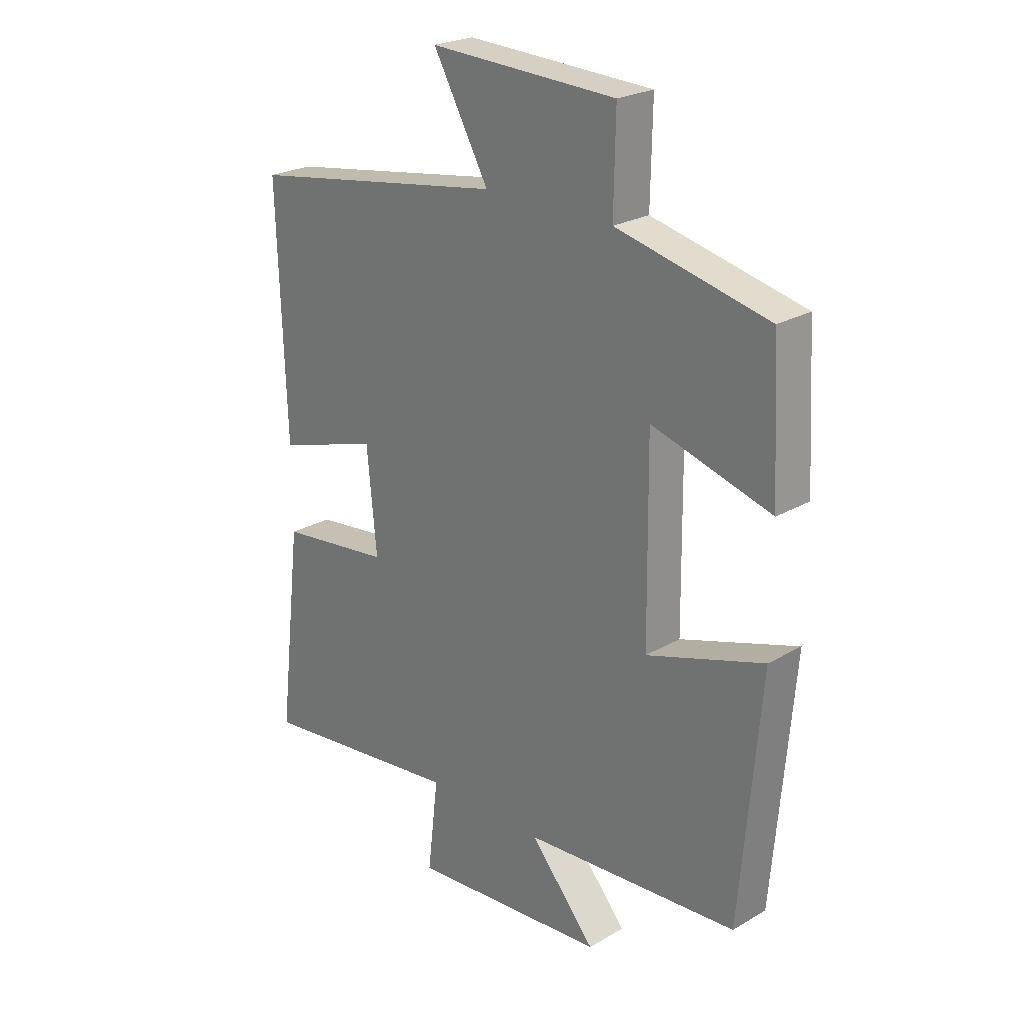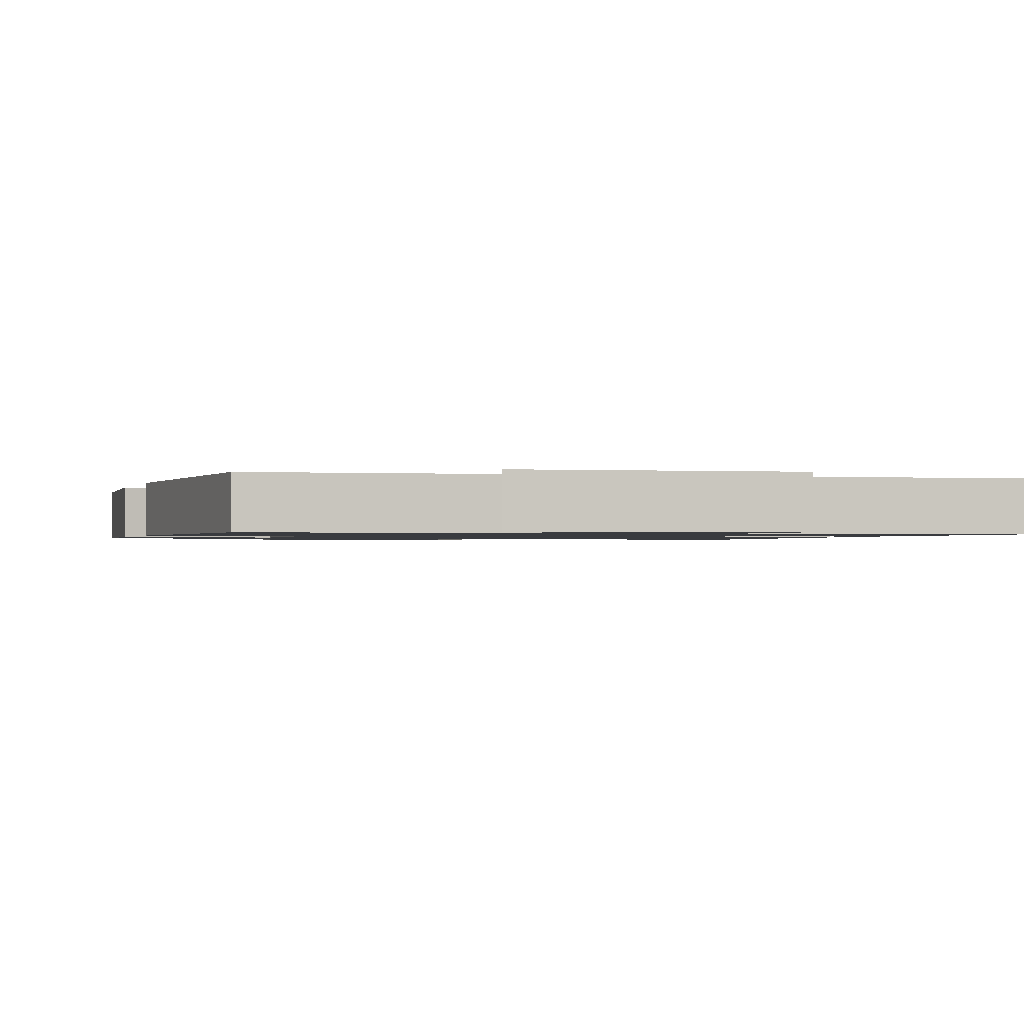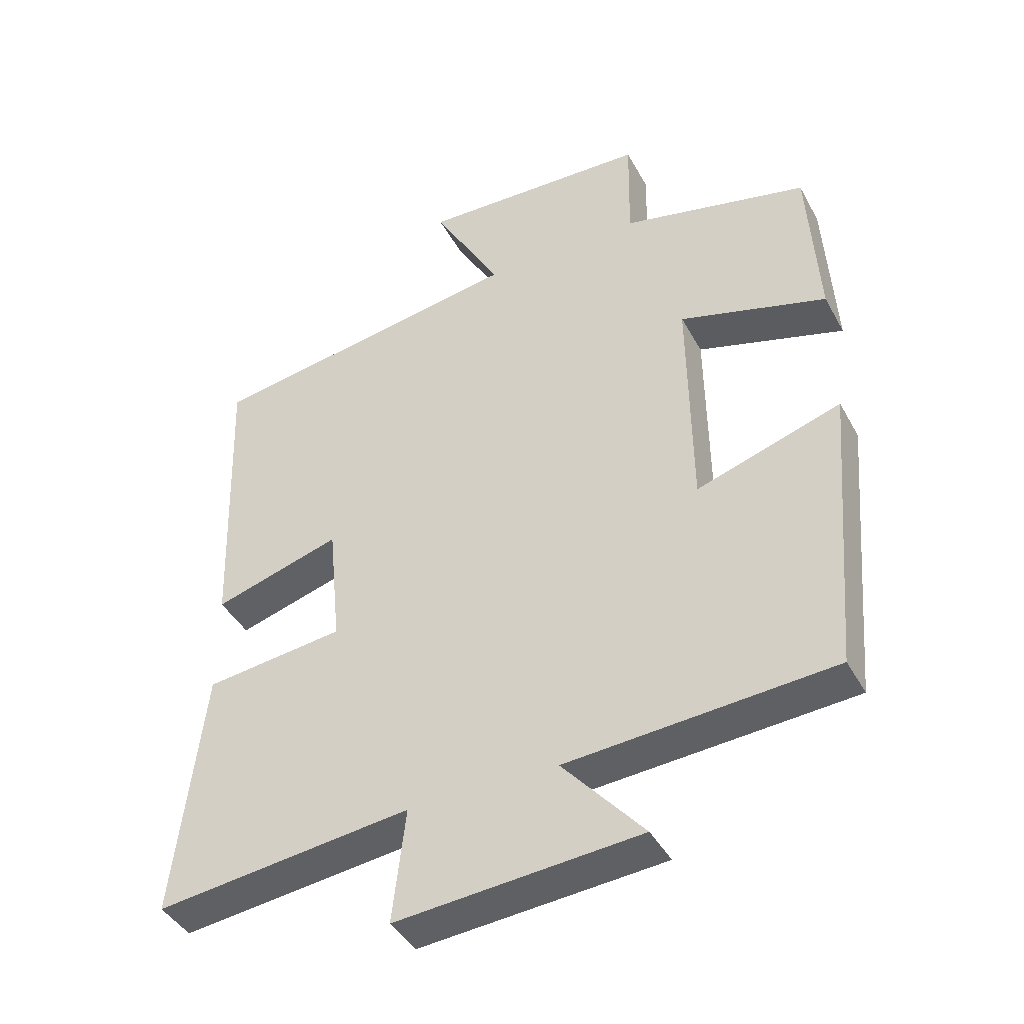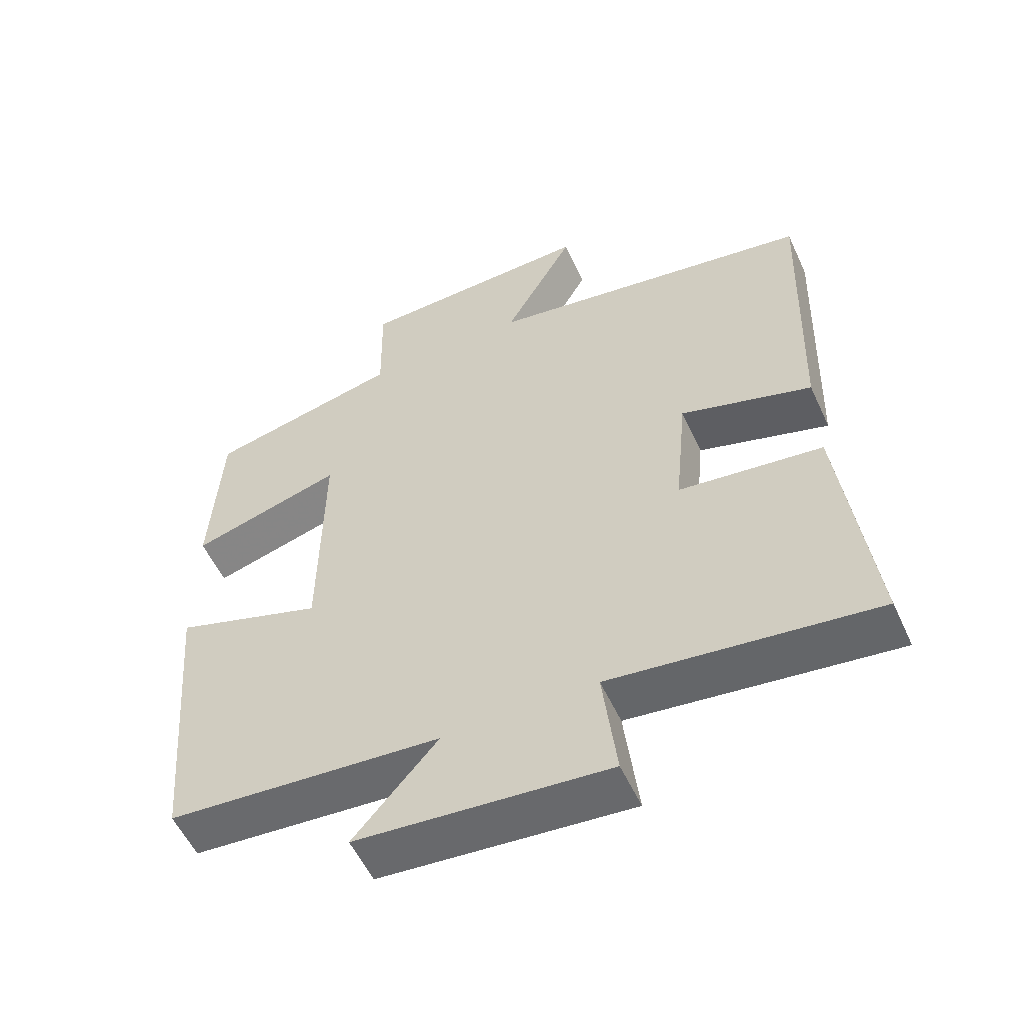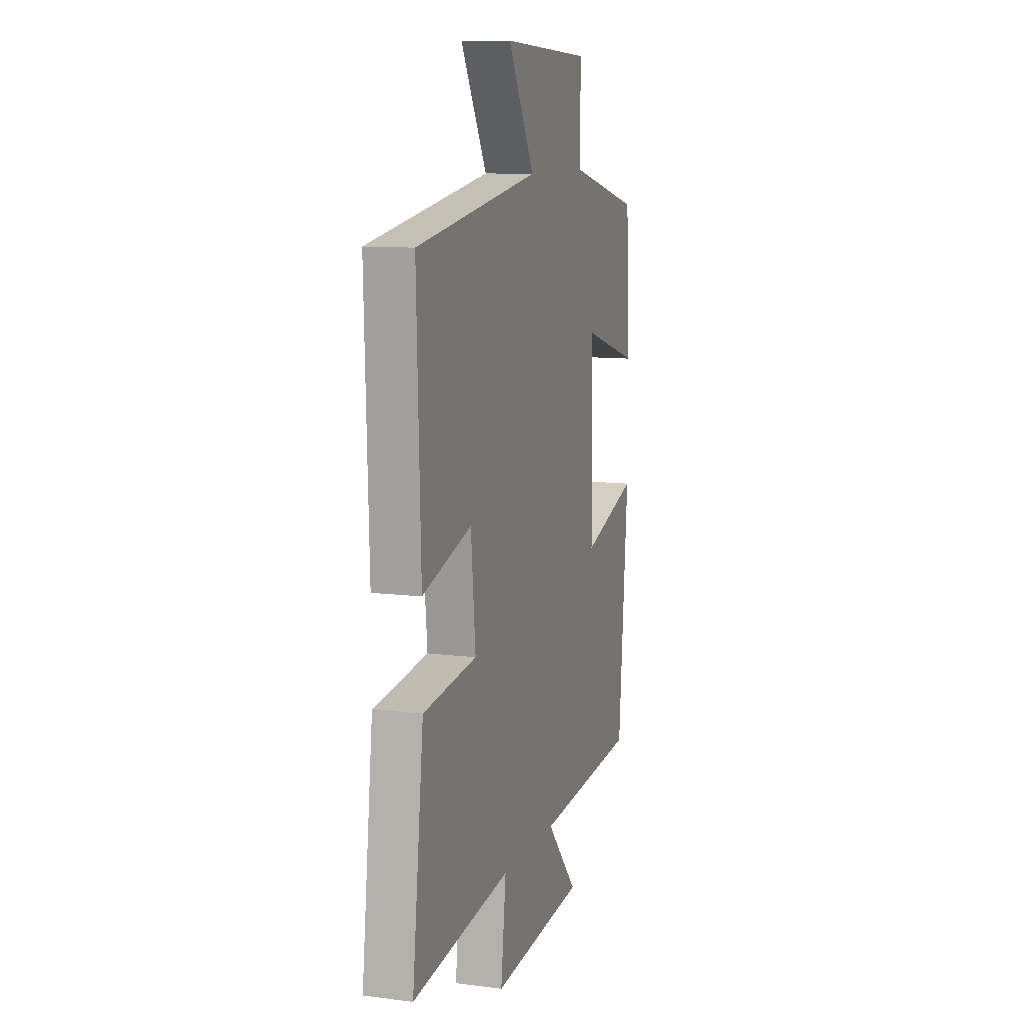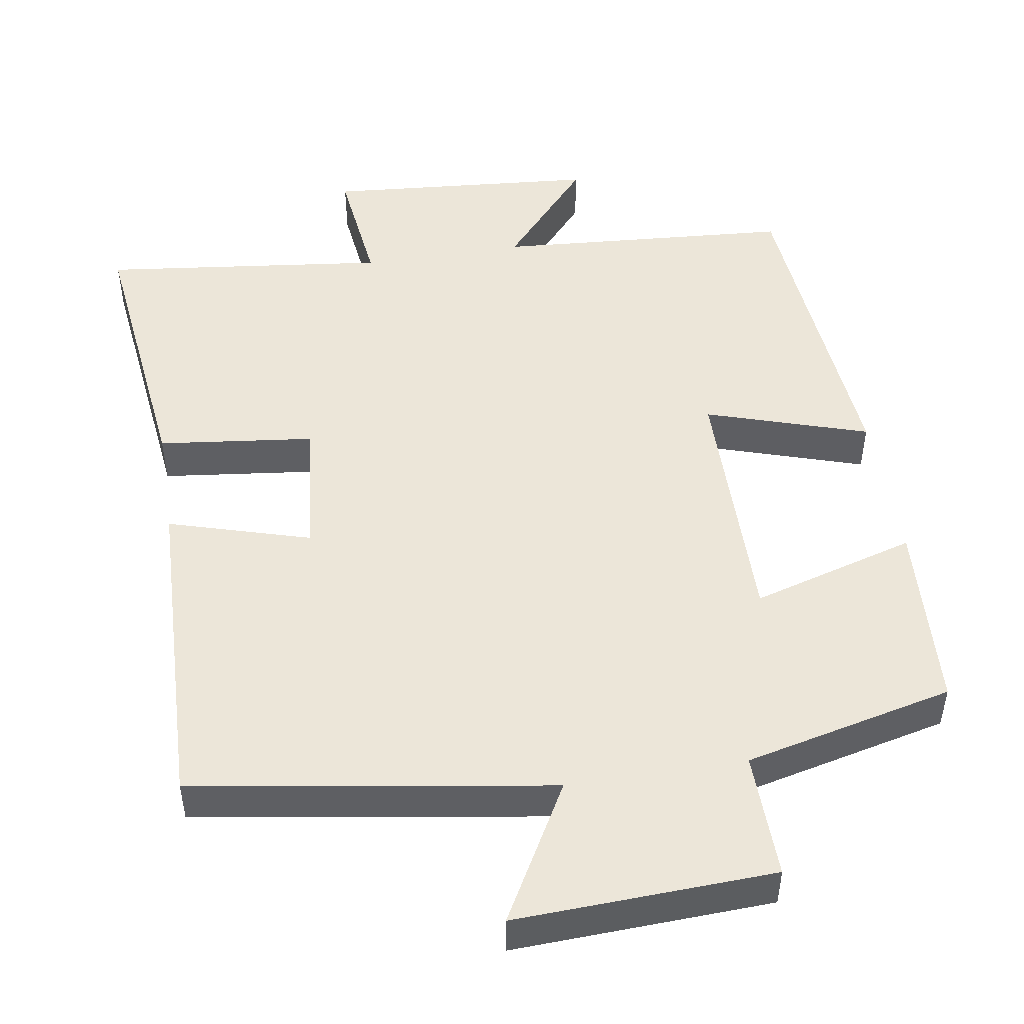
<metadata>
{"format":"obj","ext":"obj","renderer":"f3d","projection":"perspective","resolution":1024,"background":"white","views":[{"elev":24.1,"azim":46.1,"up":"+Z"},{"elev":-1.1,"azim":163.1,"up":"+Y"},{"elev":-42.1,"azim":26.7,"up":"+Z"},{"elev":-55.3,"azim":-155.5,"up":"+Z"},{"elev":10.3,"azim":-72.0,"up":"+Z"},{"elev":48.9,"azim":-9.2,"up":"+Y"}]}
</metadata>
<code>
v 0.485 0.07 0.435
v 0.5 0.07 0.179
v 0.279 0.07 0.243
v 0.283 0.07 -0.103
v 0.5 0.07 -0.033
v 0.463 0.07 -0.471
v 0.064 0.07 -0.5
v 0.186 0.07 -0.64
v -0.18 0.07 -0.67
v -0.16 0.07 -0.5
v -0.544 0.07 -0.546
v -0.5 0.07 -0.172
v -0.291 0.07 -0.147
v -0.309 0.07 0.039
v -0.5 0.07 -0.018
v -0.515 0.07 0.424
v -0.036 0.07 0.5
v -0.139 0.07 0.683
v 0.207 0.07 0.669
v 0.204 0.07 0.5
v 0.485 0 0.435
v 0.5 0 0.179
v 0.279 0 0.243
v 0.283 0 -0.103
v 0.5 0 -0.033
v 0.463 0 -0.471
v 0.064 0 -0.5
v 0.186 0 -0.64
v -0.18 0 -0.67
v -0.16 0 -0.5
v -0.544 0 -0.546
v -0.5 0 -0.172
v -0.291 0 -0.147
v -0.309 0 0.039
v -0.5 0 -0.018
v -0.515 0 0.424
v -0.036 0 0.5
v -0.139 0 0.683
v 0.207 0 0.669
v 0.204 0 0.5
f 17 18 19 20
f 17 20 1
f 16 17 1
f 15 16 1
f 14 15 1
f 13 14 1
f 10 11 12 13
f 7 8 9 10
f 6 7 10
f 5 6 10
f 4 5 10
f 3 4 10 13
f 1 2 3
f 1 3 13
f 40 39 38 37
f 21 40 37
f 21 37 36
f 21 36 35
f 21 35 34
f 21 34 33
f 33 32 31 30
f 30 29 28 27
f 30 27 26
f 30 26 25
f 30 25 24
f 33 30 24 23
f 23 22 21
f 33 23 21
f 1 21 22 2
f 2 22 23 3
f 3 23 24 4
f 4 24 25 5
f 5 25 26 6
f 6 26 27 7
f 7 27 28 8
f 8 28 29 9
f 9 29 30 10
f 10 30 31 11
f 11 31 32 12
f 12 32 33 13
f 13 33 34 14
f 14 34 35 15
f 15 35 36 16
f 16 36 37 17
f 17 37 38 18
f 18 38 39 19
f 19 39 40 20
f 20 40 21 1

</code>
